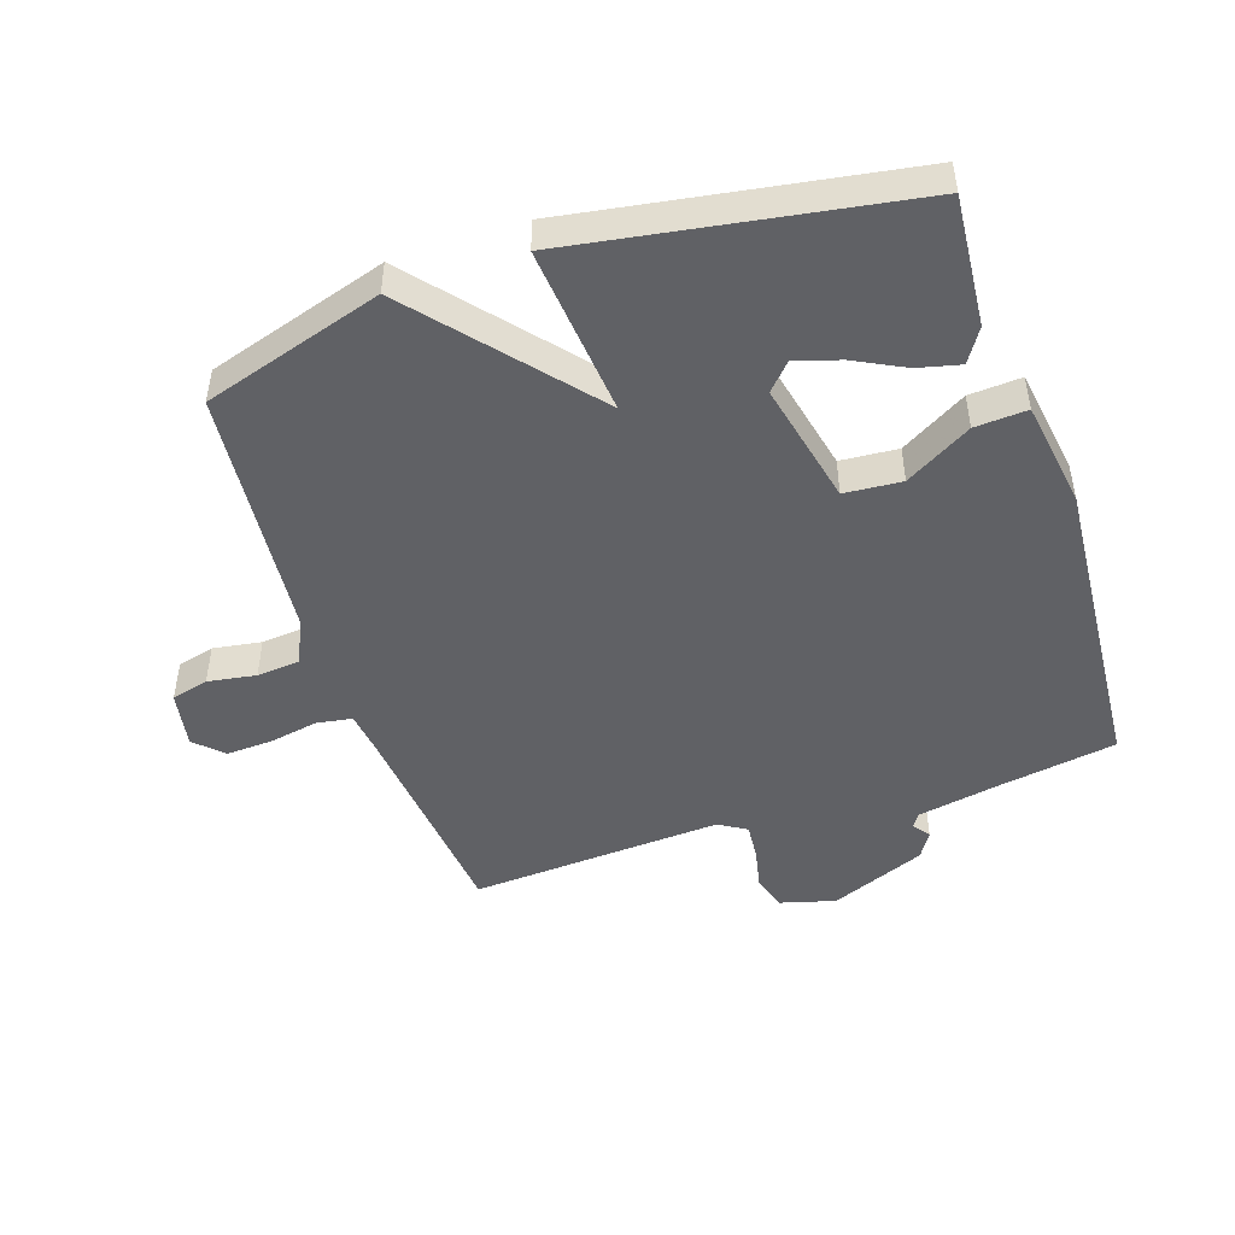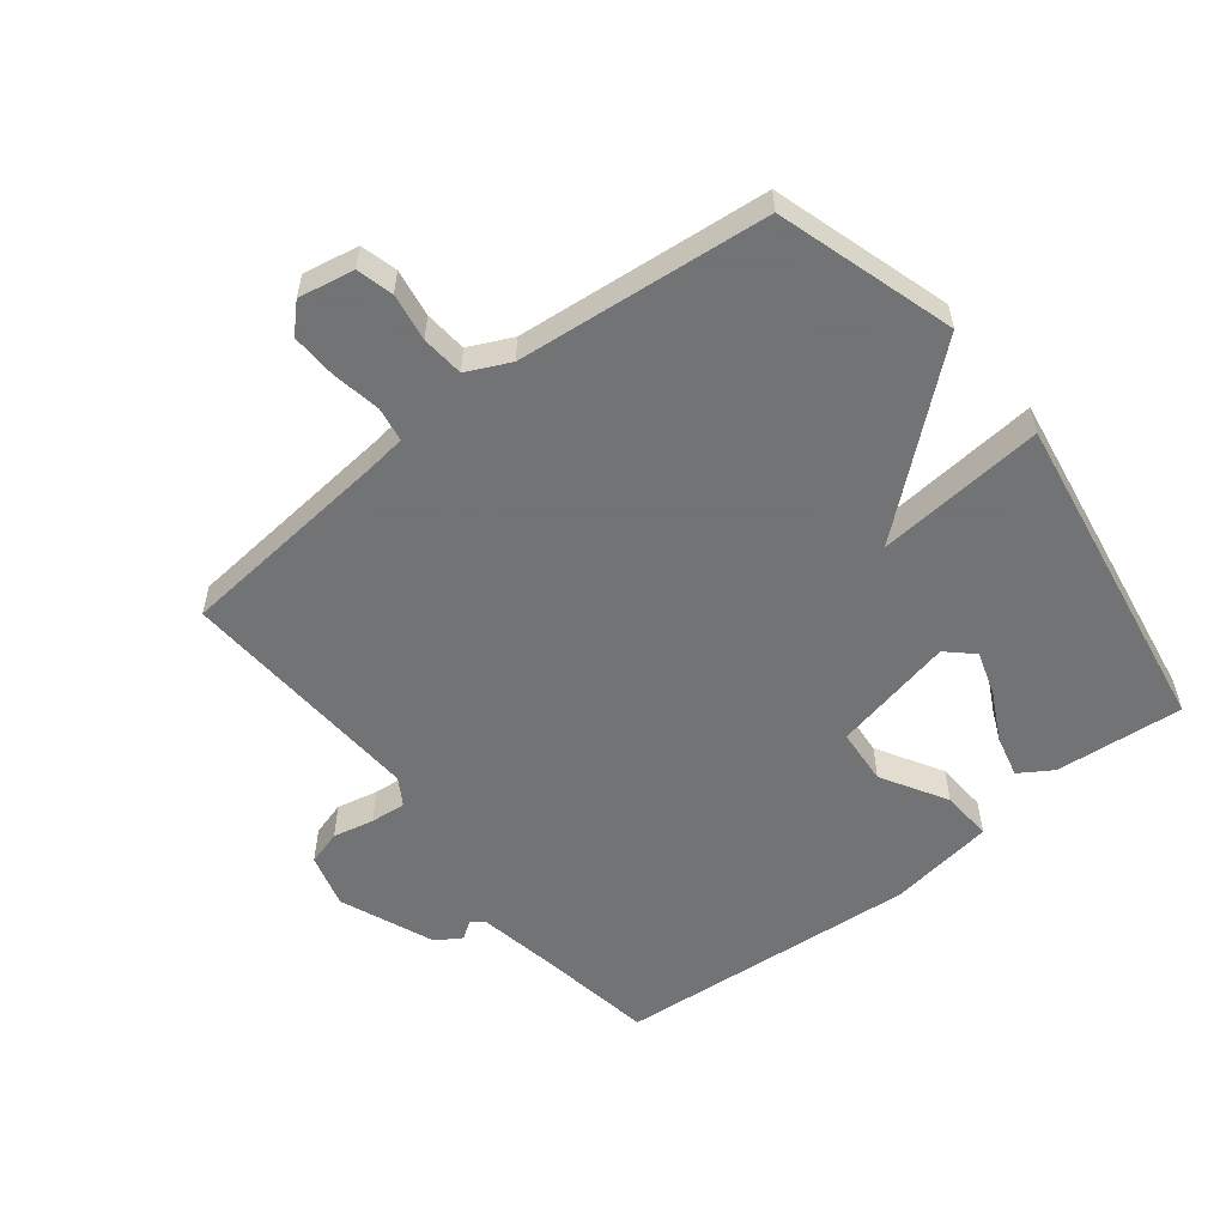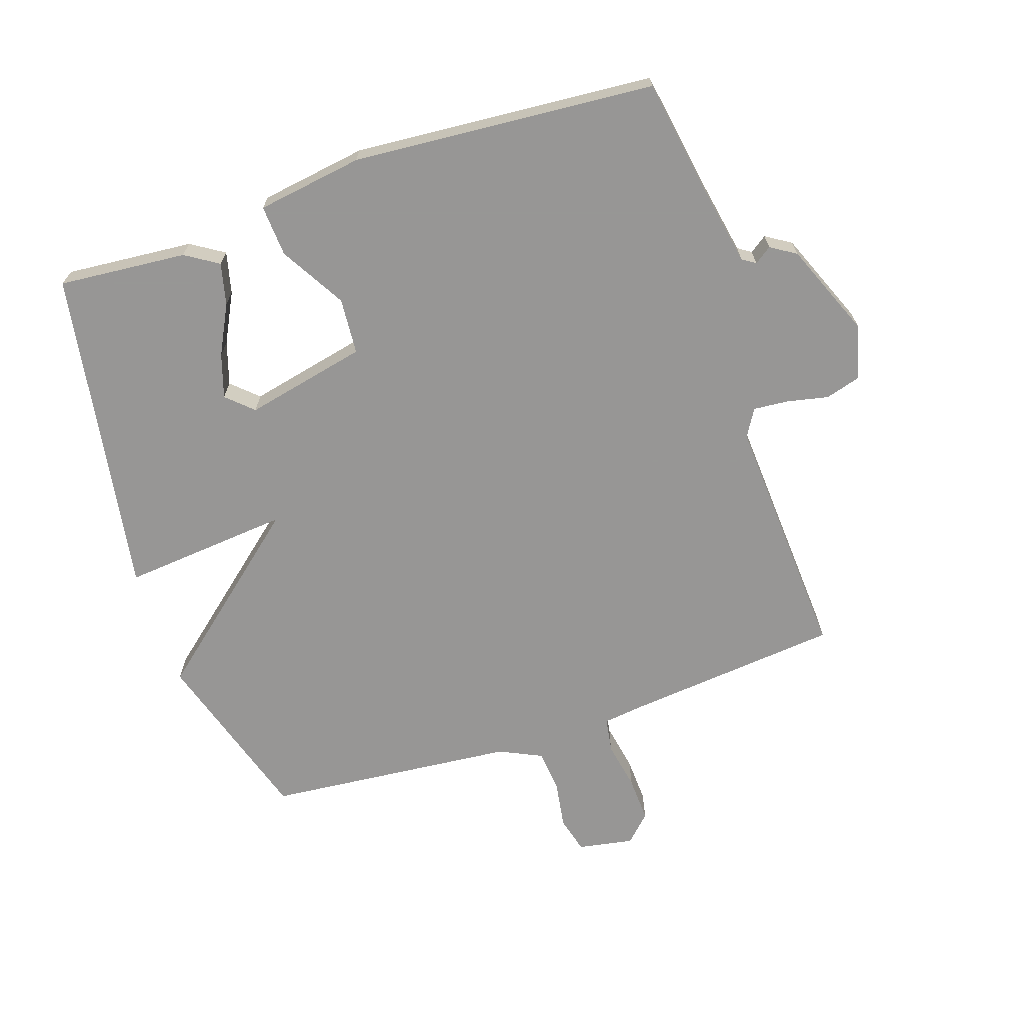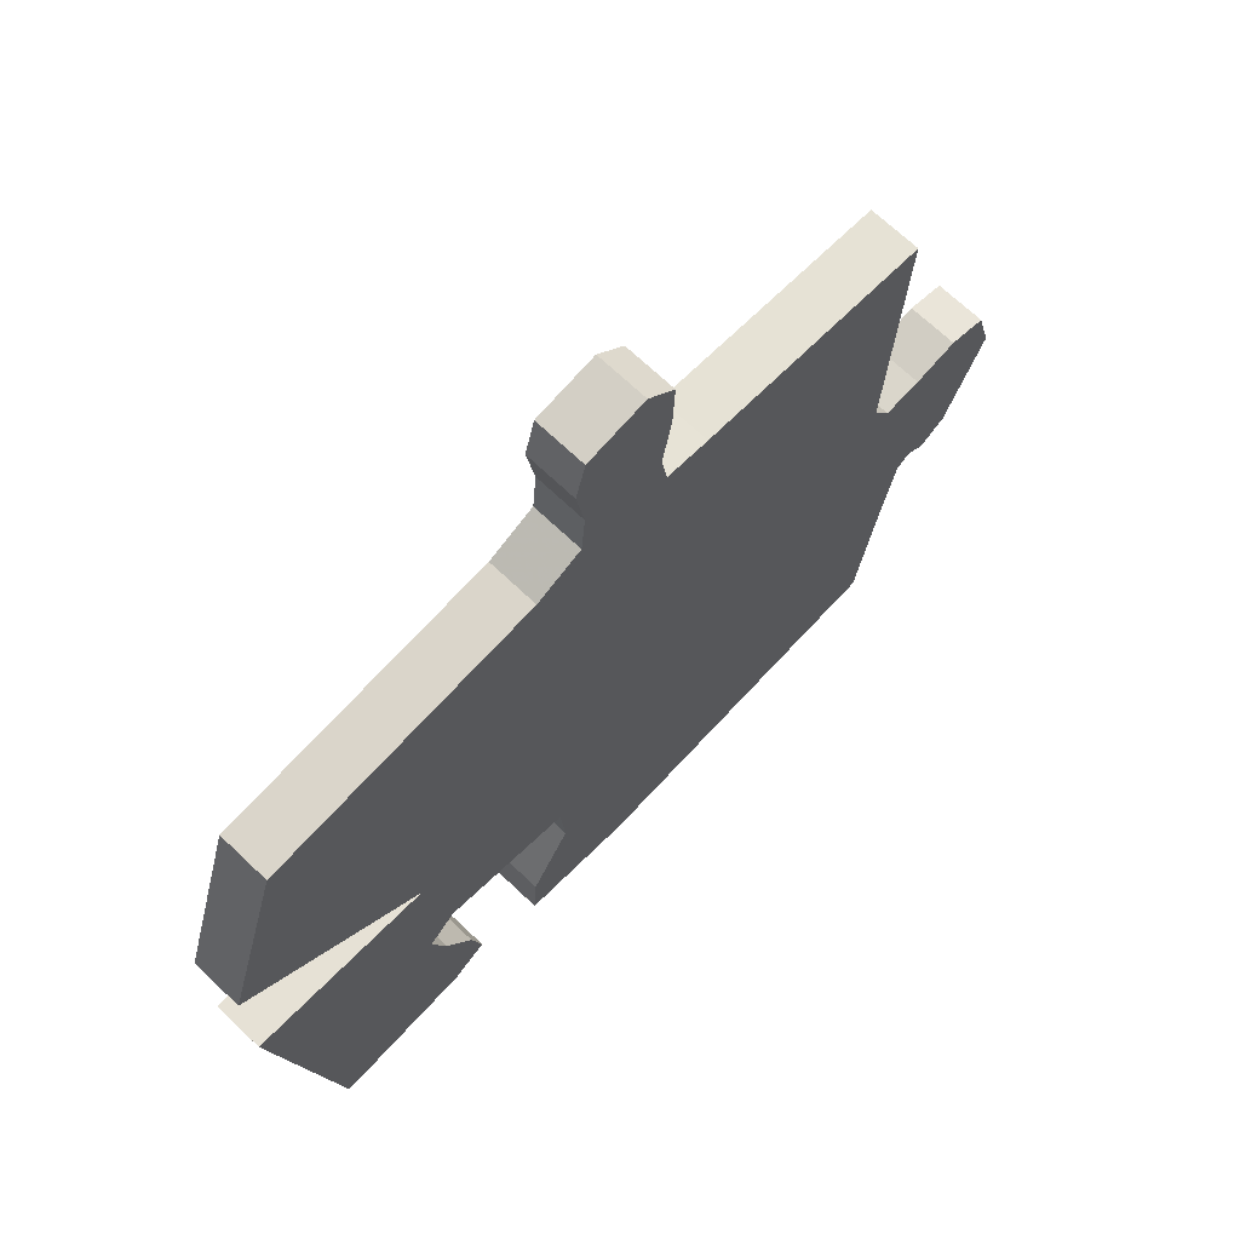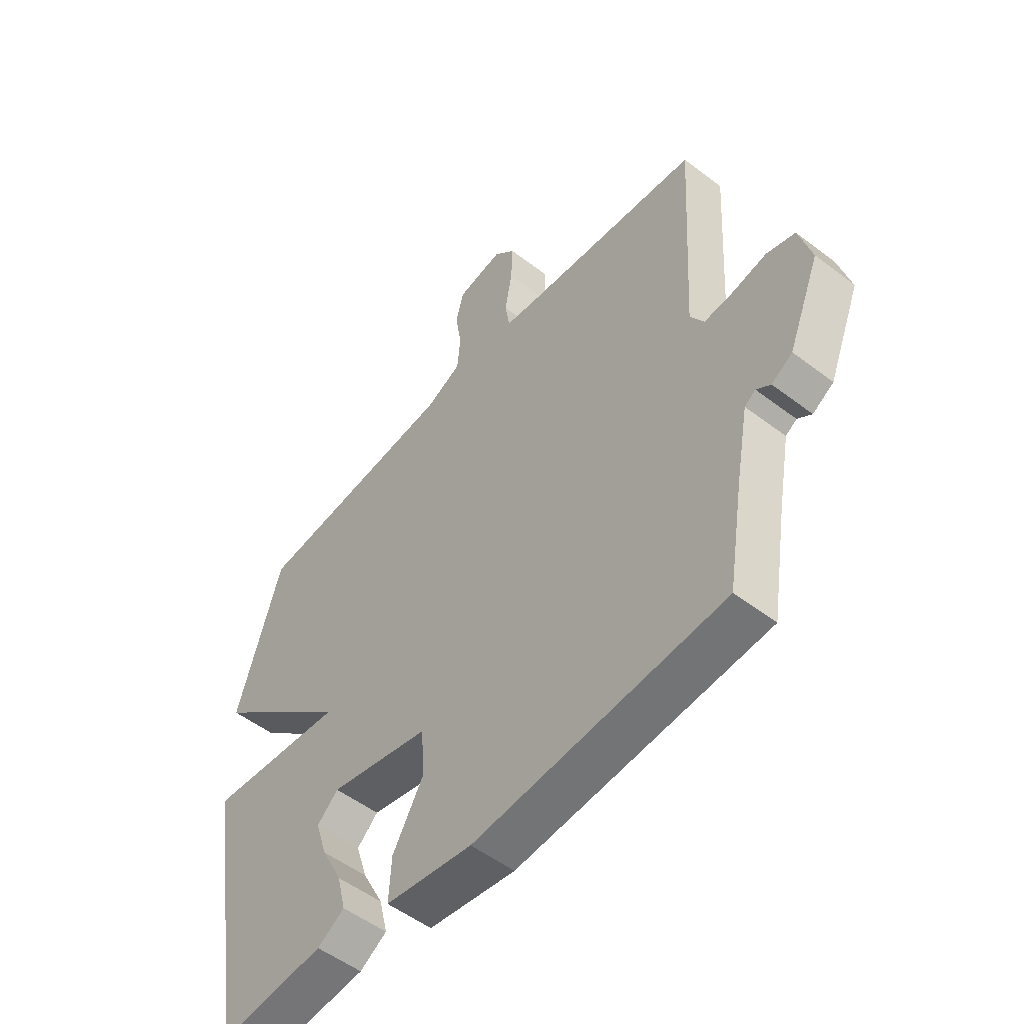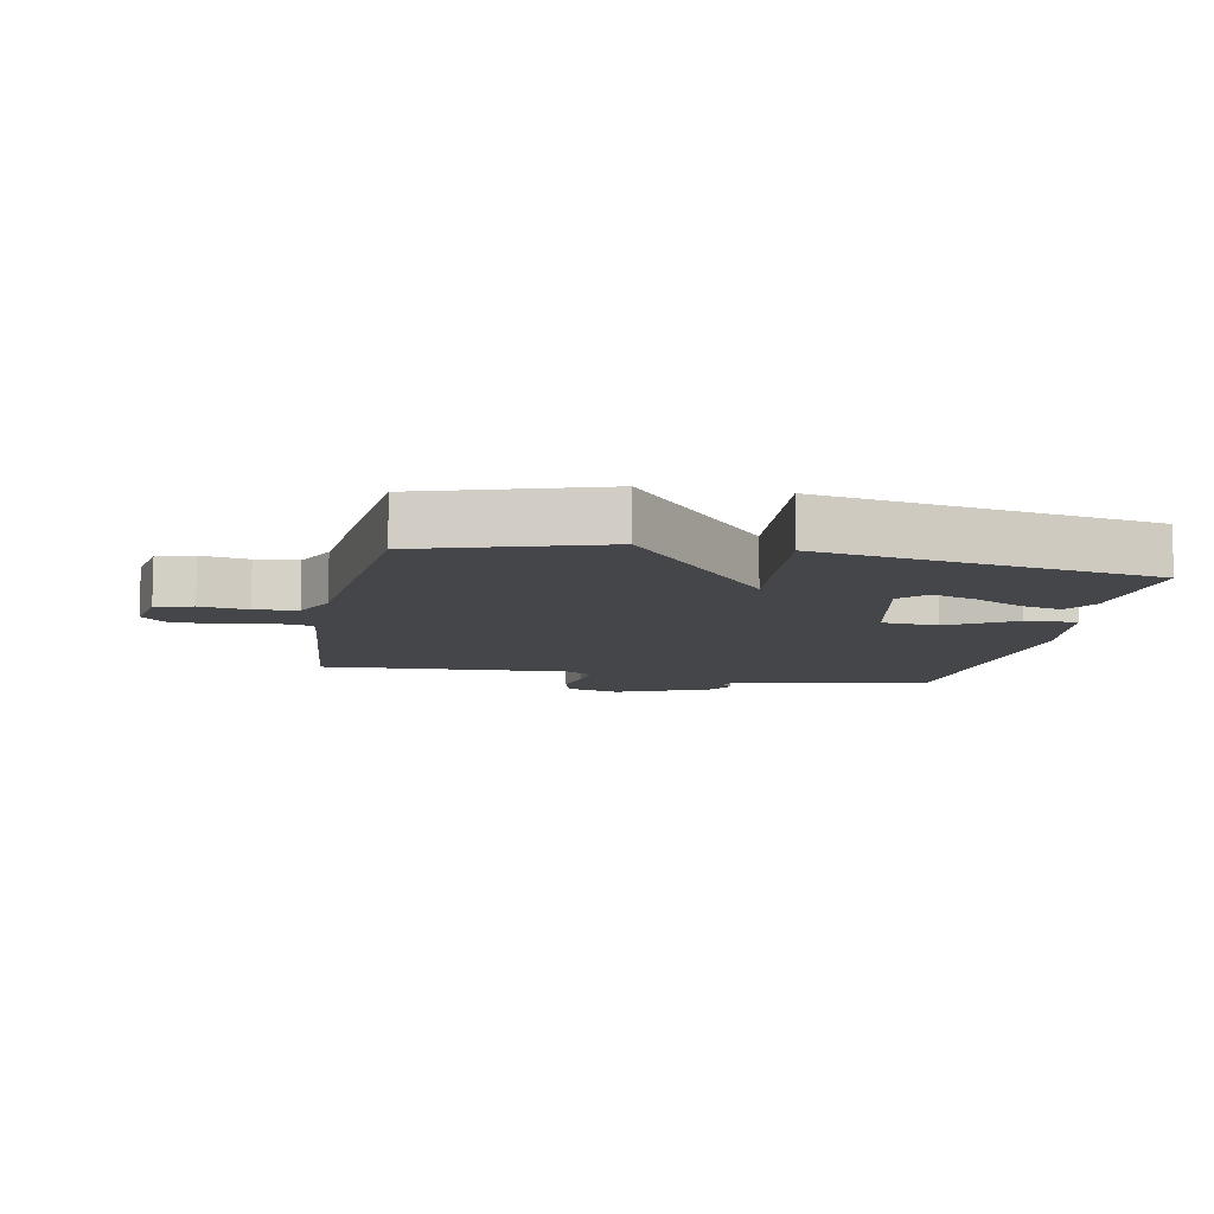
<metadata>
{"format":"obj","ext":"obj","renderer":"f3d","projection":"perspective","resolution":1024,"background":"white","views":[{"elev":-47.7,"azim":108.6,"up":"+Y"},{"elev":-55.7,"azim":38.2,"up":"+Y"},{"elev":-68.0,"azim":-161.4,"up":"+Y"},{"elev":69.0,"azim":133.6,"up":"+Z"},{"elev":-52.4,"azim":-129.5,"up":"+Z"},{"elev":-9.6,"azim":78.9,"up":"+Y"}]}
</metadata>
<code>
v -0.5 0.07 -0.5
v -0.53 0.07 -0.317
v -0.554 0.07 -0.188
v -0.575 0.07 -0.174
v -0.602 0.07 -0.193
v -0.642 0.07 -0.168
v -0.703 0.07 -0.019
v -0.679 0.07 0.067
v -0.624 0.07 0.083
v -0.559 0.07 0.069
v -0.503 0.07 0.064
v -0.477 0.07 0.107
v -0.5 0.07 0.5
v -0.158 0.07 0.533
v -0.094 0.07 0.541
v -0.085 0.07 0.596
v -0.099 0.07 0.673
v -0.102 0.07 0.745
v -0.061 0.07 0.786
v 0.027 0.07 0.77
v 0.042 0.07 0.712
v 0.03 0.07 0.637
v 0.036 0.07 0.57
v 0.104 0.07 0.538
v 0.5 0.07 0.5
v 0.586 0.07 0.22
v 0.32 0.07 -0.004
v 0.586 0.07 0.02
v 0.5 0.07 -0.5
v 0.297 0.07 -0.482
v 0.245 0.07 -0.449
v 0.261 0.07 -0.383
v 0.301 0.07 -0.305
v 0.323 0.07 -0.236
v 0.282 0.07 -0.198
v 0.089 0.07 -0.24
v 0.082 0.07 -0.329
v 0.142 0.07 -0.432
v 0.147 0.07 -0.513
v -0.021 0.07 -0.538
v -0.5 0 -0.5
v -0.53 0 -0.317
v -0.554 0 -0.188
v -0.575 0 -0.174
v -0.602 0 -0.193
v -0.642 0 -0.168
v -0.703 0 -0.019
v -0.679 0 0.067
v -0.624 0 0.083
v -0.559 0 0.069
v -0.503 0 0.064
v -0.477 0 0.107
v -0.5 0 0.5
v -0.158 0 0.533
v -0.094 0 0.541
v -0.085 0 0.596
v -0.099 0 0.673
v -0.102 0 0.745
v -0.061 0 0.786
v 0.027 0 0.77
v 0.042 0 0.712
v 0.03 0 0.637
v 0.036 0 0.57
v 0.104 0 0.538
v 0.5 0 0.5
v 0.586 0 0.22
v 0.32 0 -0.004
v 0.586 0 0.02
v 0.5 0 -0.5
v 0.297 0 -0.482
v 0.245 0 -0.449
v 0.261 0 -0.383
v 0.301 0 -0.305
v 0.323 0 -0.236
v 0.282 0 -0.198
v 0.089 0 -0.24
v 0.082 0 -0.329
v 0.142 0 -0.432
v 0.147 0 -0.513
v -0.021 0 -0.538
f 40 1 2
f 39 40 2
f 38 39 2
f 37 38 2
f 36 37 2 3
f 35 36 3 4
f 31 32 33
f 30 31 33
f 29 30 33
f 28 29 33
f 28 33 34
f 27 28 34 35
f 24 25 26 27
f 27 35 4
f 24 27 4
f 23 24 4
f 20 21 22
f 19 20 22
f 18 19 22
f 17 18 22
f 16 17 22
f 15 16 22 23
f 12 13 14
f 11 12 14 15
f 8 9 10
f 7 8 10
f 6 7 10
f 5 6 10
f 4 5 10
f 4 10 11
f 4 11 15 23
f 42 41 80
f 42 80 79
f 42 79 78
f 42 78 77
f 43 42 77 76
f 44 43 76 75
f 73 72 71
f 73 71 70
f 73 70 69
f 73 69 68
f 74 73 68
f 75 74 68 67
f 67 66 65 64
f 44 75 67
f 44 67 64
f 44 64 63
f 62 61 60
f 62 60 59
f 62 59 58
f 62 58 57
f 62 57 56
f 63 62 56 55
f 54 53 52
f 55 54 52 51
f 50 49 48
f 50 48 47
f 50 47 46
f 50 46 45
f 50 45 44
f 51 50 44
f 63 55 51 44
f 1 41 42 2
f 2 42 43 3
f 3 43 44 4
f 4 44 45 5
f 5 45 46 6
f 6 46 47 7
f 7 47 48 8
f 8 48 49 9
f 9 49 50 10
f 10 50 51 11
f 11 51 52 12
f 12 52 53 13
f 13 53 54 14
f 14 54 55 15
f 15 55 56 16
f 16 56 57 17
f 17 57 58 18
f 18 58 59 19
f 19 59 60 20
f 20 60 61 21
f 21 61 62 22
f 22 62 63 23
f 23 63 64 24
f 24 64 65 25
f 25 65 66 26
f 26 66 67 27
f 27 67 68 28
f 28 68 69 29
f 29 69 70 30
f 30 70 71 31
f 31 71 72 32
f 32 72 73 33
f 33 73 74 34
f 34 74 75 35
f 35 75 76 36
f 36 76 77 37
f 37 77 78 38
f 38 78 79 39
f 39 79 80 40
f 40 80 41 1

</code>
